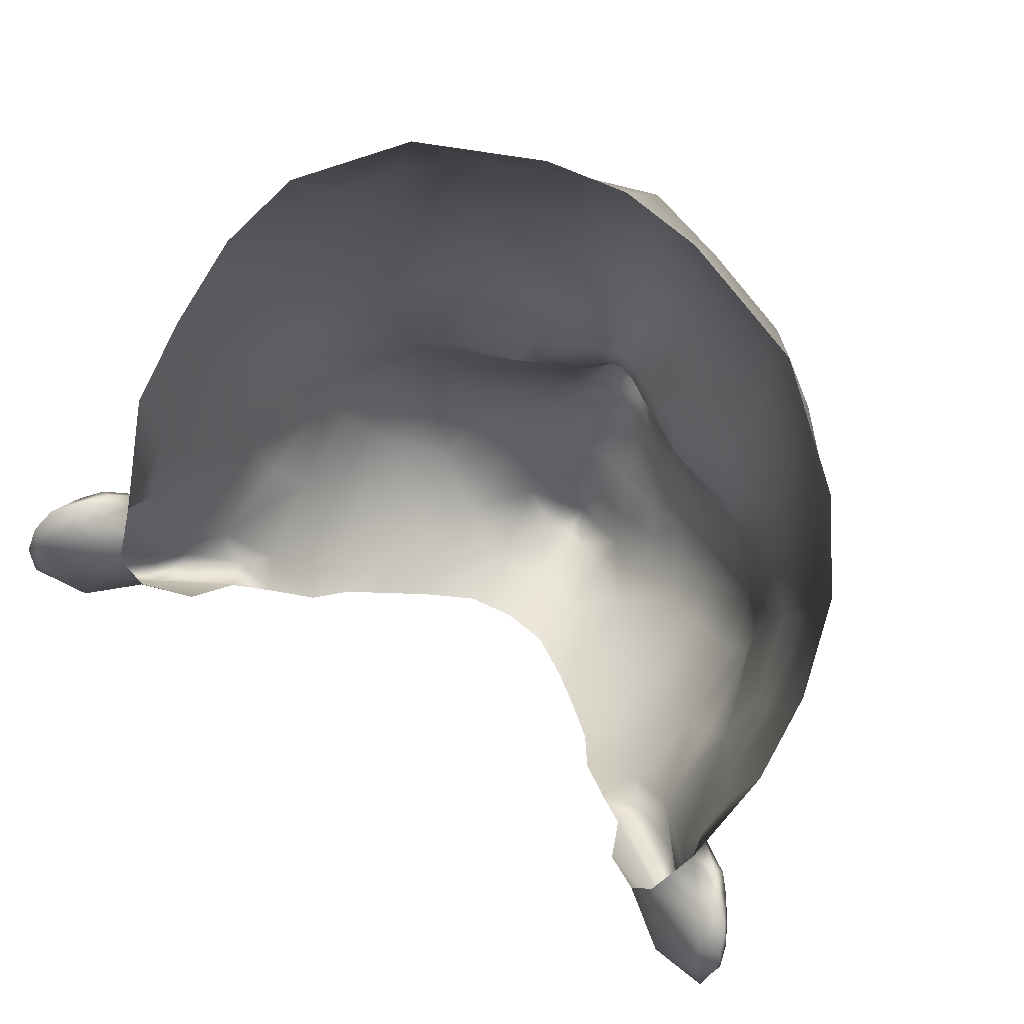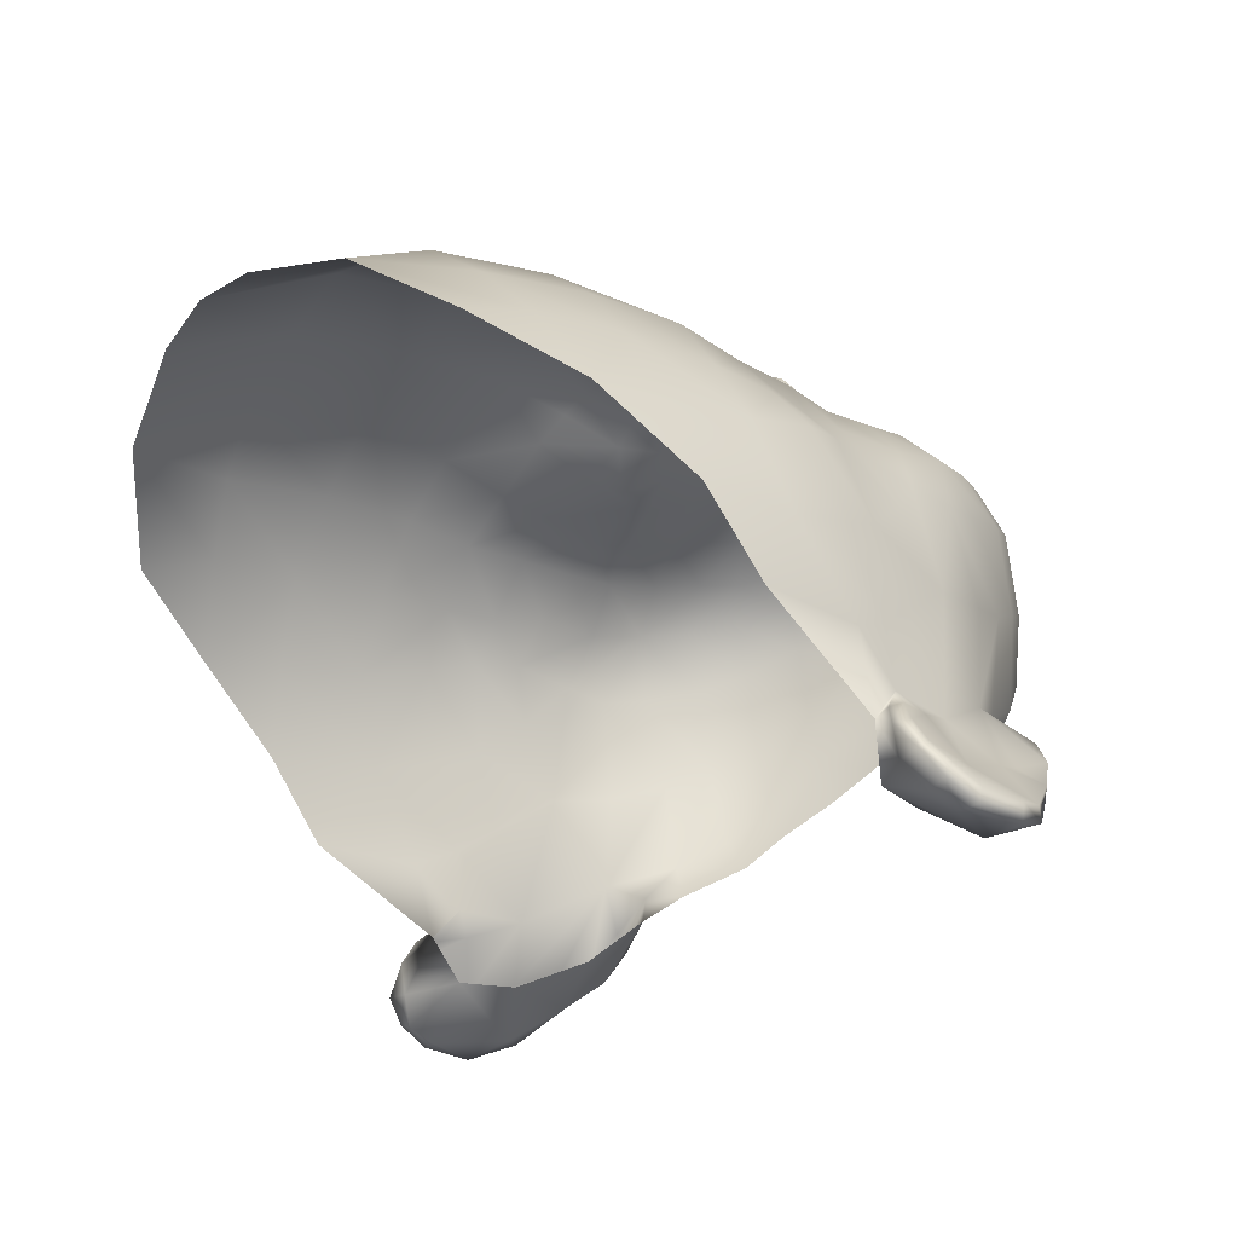
<metadata>
{"format":"obj","ext":"obj","renderer":"f3d","projection":"perspective","resolution":1024,"background":"white","views":[{"elev":72.2,"azim":-147.9,"up":"+Y"},{"elev":-23.6,"azim":-123.5,"up":"+Z"}]}
</metadata>
<code>
g Face
v 0.06828 1.708 0.07054
v 0.07929 1.705 0.0514
v 0.07757 1.685 0.05461
v 0.06683 1.686 0.07089
v 0.06479 1.67 0.07003
v 0.07502 1.669 0.05849
v 0.05504 1.708 0.08576
v 0.05532 1.686 0.0854
v 0.05407 1.671 0.08226
v 0.07021 1.659 0.06063
v 0.06181 1.659 0.06907
v 0.06641 1.649 0.06133
v 0.0582 1.648 0.0709
v 0.05226 1.657 0.08148
v 0.08218 1.679 0.03393
v 0.08615 1.703 0.03286
v 0.0397 1.707 0.09775
v 0.03969 1.736 0.0942
v 0.05465 1.733 0.08282
v 0.04797 1.759 0.08055
v 0.01892 1.736 0.1021
v 0.0187 1.766 0.08962
v 8.631e-09 1.767 0.09179
v 8.631e-09 1.736 0.1081
v 0.01853 1.707 0.1056
v 0.04011 1.686 0.09465
v 0.01667 1.685 0.1047
v 0.02247 1.671 0.09541
v 0.01339 1.67 0.09924
v 8.631e-09 1.685 0.1085
v 8.631e-09 1.707 0.1113
v 0.007165 1.669 0.102
v 0.0112 1.657 0.09377
v 0.02142 1.659 0.08954
v 0.03828 1.671 0.08869
v 0.03819 1.658 0.08644
v 0.005041 1.658 0.09704
v 0.004372 1.648 0.09772
v 0.009603 1.646 0.09476
v 0.02024 1.65 0.08787
v 0.01664 1.641 0.09244
v 0.01461 1.631 0.0958
v 0.02407 1.646 0.08661
v 0.03956 1.644 0.08413
v 0.03866 1.636 0.08489
v 0.02624 1.639 0.08859
v 0.04991 1.645 0.07974
v 0.03581 1.626 0.08711
v 0.02395 1.629 0.09216
v 0.04708 1.623 0.08151
v 0.04962 1.635 0.07986
v 0.05858 1.633 0.06987
v 0.02169 1.62 0.09499
v 0.01323 1.622 0.0985
v 0.0191 1.612 0.09574
v 0.01096 1.615 0.102
v 0.01663 1.605 0.09597
v 0.005823 1.61 0.105
v 0.006671 1.604 0.1015
v 8.631e-09 1.604 0.104
v 8.631e-09 1.608 0.1074
v 0.003766 1.616 0.1124
v 0.005791 1.619 0.1109
v 0.007956 1.626 0.1053
v 0.003094 1.621 0.1157
v 0.003832 1.629 0.1089
v 0.008385 1.635 0.09935
v 0.00386 1.637 0.1027
v 8.631e-09 1.648 0.09896
v 8.631e-09 1.658 0.09877
v 8.631e-09 1.668 0.1028
v 8.631e-09 1.638 0.1042
v 8.631e-09 1.619 0.1167
v 8.631e-09 1.623 0.1174
v 8.631e-09 1.63 0.1099
v 8.631e-09 1.613 0.1124
v 0.008385 1.635 0.09935
v 0.07763 1.649 0.023
v 0.07553 1.654 0.04096
v 0.07899 1.663 0.03759
v 0.08011 1.657 0.0175
v 0.07272 1.635 0.03192
v 0.07113 1.644 0.04896
v 0.07772 1.641 0.001991
v 0.06812 1.623 0.01136
v 0.06545 1.636 0.05827
v 0.06522 1.626 0.0565
v 0.06778 1.622 0.0336
v 0.06116 1.611 0.03672
v 0.05725 1.611 0.01526
v 0.05543 1.602 0.04126
v 0.0513 1.6 0.02161
v 0.06142 1.616 0.05794
v 0.05673 1.621 0.07211
v 0.06244 1.616 0.00842
v 0.05614 1.605 0.06047
v 0.04802 1.593 0.04589
v 0.048 1.596 0.06455
v 0.04439 1.592 0.0306
v 0.05154 1.61 0.07354
v 0.04287 1.613 0.08239
v 0.03912 1.605 0.08307
v 0.04483 1.601 0.0755
v 0.03746 1.587 0.06974
v 0.03517 1.593 0.07869
v 0.03252 1.616 0.08918
v 0.02976 1.609 0.08981
v 0.03097 1.597 0.08474
v 0.02493 1.602 0.08997
v 0.01971 1.593 0.08738
v 0.01728 1.596 0.09149
v 0.01448 1.599 0.09571
v 0.01728 1.596 0.09149
v 0.007899 1.587 0.09236
v 0.007919 1.593 0.09535
v 0.01448 1.599 0.09571
v 0.007377 1.599 0.09984
v 8.631e-09 1.593 0.09694
v 8.631e-09 1.599 0.1021
v 8.631e-09 1.586 0.09427
v 0.007176 1.58 0.08591
v 0.01393 1.583 0.08337
v 0.02366 1.587 0.08166
v 0.01417 1.573 0.07901
v 0.02561 1.58 0.0743
v 0.005747 1.567 0.08217
v 0.02512 1.576 0.06379
v 0.01381 1.568 0.07105
v 0.005122 1.564 0.0754
v 0.005747 1.567 0.08217
v 0.0129 1.569 0.05752
v 0.0237 1.576 0.04803
v 8.62e-09 1.566 0.06006
v 8.593e-09 1.562 0.07743
v 4.316e-09 1.572 0.04444
v 0.01135 1.573 0.04255
v 0.02202 1.578 0.03567
v 8.62e-09 1.566 0.08435
v 8.631e-09 1.578 0.08715
v 0.03825 1.585 0.05398
v 0.03515 1.584 0.04062
v 0.02202 1.578 0.03567
v 0.03079 1.584 0.0286
v 0.03855 1.592 0.02148
v 0.0439 1.6 0.01353
v 0.05226 1.612 0.006704
v 0.05989 1.618 0.001584
v 0.068 1.729 0.06892
v 0.06978 1.746 0.06338
v 0.08077 1.724 0.05018
v 0.08697 1.69 0.01466
v 0.08367 1.666 0.01356
v 0.08226 1.662 -0.003972
v 0.08095 1.655 0.003552
v 0.1002 1.642 -0.02202
v 0.09092 1.647 -0.01292
v 0.1011 1.652 -0.02156
v 0.09458 1.633 -0.01917
v 0.08762 1.636 -0.009724
v 0.08686 1.624 -0.01102
v 0.08203 1.627 -0.006598
v 0.06812 1.623 0.01136
v 0.07772 1.641 0.001991
v 0.08472 1.651 -0.00164
v 0.08095 1.655 0.003552
v 0.09029 1.661 -0.003327
v 0.08794 1.663 -0.003795
v 0.09114 1.665 -0.008423
v 0.09371 1.662 -0.007869
v 0.08226 1.662 -0.003972
v 0.08095 1.655 0.003552
v 0.08563 1.623 -0.0141
v 0.07791 1.617 -0.00847
v 0.08157 1.618 -0.003561
v 0.07528 1.615 0.003065
v 0.08157 1.618 -0.003561
v 0.06244 1.616 0.00842
v 0.07278 1.614 -0.002104
v 0.06244 1.616 0.00842
v 0.09114 1.665 -0.008423
v 0.09736 1.664 -0.01511
v 0.09708 1.661 -0.01295
v 0.09964 1.658 -0.01727
v 0.09955 1.66 -0.02045
v 0.09998 1.653 -0.02465
v 0.09917 1.642 -0.02619
v 0.09369 1.632 -0.02236
v 0.09515 1.654 -0.02475
v 0.09917 1.642 -0.02619
v 0.09998 1.653 -0.02465
v 0.08551 1.639 -0.02429
v 0.09955 1.66 -0.02045
v 0.09486 1.66 -0.02198
v 0.09123 1.664 -0.01568
v 0.09736 1.664 -0.01511
v 0.09369 1.632 -0.02236
v 0.08563 1.623 -0.0141
v 0.07284 1.645 -0.01543
v 0.07773 1.657 -0.01509
v 0.06408 1.631 -0.009165
v 0.05989 1.618 0.001584
v 0.07791 1.617 -0.00847
v 0.07278 1.614 -0.002104
v 0.06244 1.616 0.00842
v 0.08226 1.662 -0.003972
v 0.09114 1.665 -0.008423
v 0.09736 1.664 -0.01511
v 0.07773 1.657 -0.01509
v 0.09123 1.664 -0.01568
v -0.06828 1.708 0.07054
v -0.06683 1.686 0.07089
v -0.07757 1.685 0.05461
v -0.07929 1.705 0.0514
v -0.06479 1.67 0.07003
v -0.07502 1.669 0.05849
v -0.05504 1.708 0.08576
v -0.05532 1.686 0.0854
v -0.05407 1.671 0.08226
v -0.07021 1.659 0.06063
v -0.06181 1.659 0.06907
v -0.06641 1.649 0.06133
v -0.0582 1.648 0.0709
v -0.05226 1.657 0.08148
v -0.08218 1.679 0.03393
v -0.08615 1.703 0.03286
v -0.0397 1.707 0.09775
v -0.03969 1.736 0.0942
v -0.05465 1.733 0.08282
v -0.04797 1.759 0.08055
v -0.01892 1.736 0.1021
v -0.0187 1.766 0.08962
v 8.631e-09 1.736 0.1081
v -0.01853 1.707 0.1056
v -0.04011 1.686 0.09465
v -0.01667 1.685 0.1047
v -0.02247 1.671 0.09541
v -0.01339 1.67 0.09924
v 8.631e-09 1.685 0.1085
v 8.631e-09 1.707 0.1113
v -0.007165 1.669 0.102
v -0.0112 1.657 0.09377
v -0.02142 1.659 0.08954
v -0.03828 1.671 0.08869
v -0.03819 1.658 0.08644
v -0.005041 1.658 0.09704
v -0.004372 1.648 0.09772
v -0.009603 1.646 0.09476
v -0.02024 1.65 0.08787
v -0.01664 1.641 0.09244
v -0.01461 1.631 0.0958
v -0.02407 1.646 0.08661
v -0.03956 1.644 0.08413
v -0.03866 1.636 0.08489
v -0.02624 1.639 0.08859
v -0.04991 1.645 0.07974
v -0.03581 1.626 0.08711
v -0.02395 1.629 0.09216
v -0.04708 1.623 0.08151
v -0.04962 1.635 0.07986
v -0.05858 1.633 0.06987
v -0.02169 1.62 0.09499
v -0.01323 1.622 0.0985
v -0.0191 1.612 0.09574
v -0.01096 1.615 0.102
v -0.01663 1.605 0.09597
v -0.005823 1.61 0.105
v -0.006671 1.604 0.1015
v 8.631e-09 1.604 0.104
v 8.631e-09 1.608 0.1074
v -0.003766 1.616 0.1124
v -0.005791 1.619 0.1109
v -0.007956 1.626 0.1053
v -0.003094 1.621 0.1157
v -0.003832 1.629 0.1089
v -0.008385 1.635 0.09935
v -0.00386 1.637 0.1027
v 8.631e-09 1.648 0.09896
v 8.631e-09 1.658 0.09877
v 8.631e-09 1.668 0.1028
v 8.631e-09 1.638 0.1042
v 8.631e-09 1.619 0.1167
v 8.631e-09 1.613 0.1124
v 8.631e-09 1.623 0.1174
v 8.631e-09 1.63 0.1099
v -0.008385 1.635 0.09935
v -0.07763 1.649 0.023
v -0.08011 1.657 0.0175
v -0.07899 1.663 0.03759
v -0.07553 1.654 0.04096
v -0.07272 1.635 0.03192
v -0.07113 1.644 0.04896
v -0.07772 1.641 0.001991
v -0.06812 1.623 0.01136
v -0.06545 1.636 0.05827
v -0.06522 1.626 0.0565
v -0.06778 1.622 0.0336
v -0.06116 1.611 0.03672
v -0.06142 1.616 0.05794
v -0.05673 1.621 0.07211
v -0.05614 1.605 0.06047
v -0.05154 1.61 0.07354
v -0.04287 1.613 0.08239
v -0.03912 1.605 0.08307
v -0.04483 1.601 0.0755
v -0.03252 1.616 0.08918
v -0.02976 1.609 0.08981
v -0.03097 1.597 0.08474
v -0.02493 1.602 0.08997
v -0.01971 1.593 0.08738
v -0.01728 1.596 0.09149
v -0.01448 1.599 0.09571
v -0.01728 1.596 0.09149
v -0.007899 1.587 0.09236
v -0.007919 1.593 0.09535
v -0.01448 1.599 0.09571
v -0.007377 1.599 0.09984
v 8.631e-09 1.593 0.09694
v 8.631e-09 1.599 0.1021
v 8.631e-09 1.586 0.09427
v -0.007176 1.58 0.08591
v -0.01393 1.583 0.08337
v -0.005747 1.567 0.08217
v 8.631e-09 1.578 0.08715
v 8.62e-09 1.566 0.08435
v -0.01417 1.573 0.07901
v -0.02366 1.587 0.08166
v -0.02561 1.58 0.0743
v -0.02512 1.576 0.06379
v -0.01381 1.568 0.07105
v -0.005122 1.564 0.0754
v -0.005747 1.567 0.08217
v 8.593e-09 1.562 0.07743
v -0.0129 1.569 0.05752
v -0.0237 1.576 0.04803
v 8.62e-09 1.566 0.06006
v 4.316e-09 1.572 0.04444
v -0.01135 1.573 0.04255
v -0.02202 1.578 0.03567
v -0.03517 1.593 0.07869
v -0.03746 1.587 0.06974
v -0.048 1.596 0.06455
v -0.03825 1.585 0.05398
v -0.04802 1.593 0.04589
v -0.03515 1.584 0.04062
v -0.04439 1.592 0.0306
v -0.03855 1.592 0.02148
v -0.03079 1.584 0.0286
v -0.02202 1.578 0.03567
v -0.0439 1.6 0.01353
v -0.0513 1.6 0.02161
v -0.05543 1.602 0.04126
v -0.05725 1.611 0.01526
v -0.06244 1.616 0.00842
v -0.05226 1.612 0.006704
v -0.05989 1.618 0.001584
v -0.068 1.729 0.06892
v -0.08077 1.724 0.05018
v -0.06978 1.746 0.06338
v -0.08697 1.69 0.01466
v -0.08367 1.666 0.01356
v -0.08226 1.662 -0.003972
v -0.08095 1.655 0.003552
v -0.1002 1.642 -0.02202
v -0.1011 1.652 -0.02156
v -0.09092 1.647 -0.01292
v -0.09998 1.653 -0.02465
v -0.09955 1.66 -0.02045
v -0.09964 1.658 -0.01727
v -0.09736 1.664 -0.01511
v -0.09708 1.661 -0.01295
v -0.09371 1.662 -0.007869
v -0.09114 1.665 -0.008423
v -0.09917 1.642 -0.02619
v -0.08472 1.651 -0.00164
v -0.07772 1.641 0.001991
v -0.08095 1.655 0.003552
v -0.09029 1.661 -0.003327
v -0.08794 1.663 -0.003795
v -0.09114 1.665 -0.008423
v -0.08226 1.662 -0.003972
v -0.08095 1.655 0.003552
v -0.08762 1.636 -0.009724
v -0.06812 1.623 0.01136
v -0.08203 1.627 -0.006598
v -0.08686 1.624 -0.01102
v -0.09458 1.633 -0.01917
v -0.09368 1.632 -0.02236
v -0.08563 1.623 -0.0141
v -0.07791 1.617 -0.00847
v -0.08157 1.618 -0.003561
v -0.07528 1.615 0.003065
v -0.08157 1.618 -0.003561
v -0.06244 1.616 0.00842
v -0.07278 1.614 -0.002104
v -0.06244 1.616 0.00842
v -0.09515 1.654 -0.02475
v -0.09998 1.653 -0.02465
v -0.09917 1.642 -0.02619
v -0.08551 1.639 -0.02429
v -0.09955 1.66 -0.02045
v -0.09486 1.66 -0.02198
v -0.09123 1.664 -0.01568
v -0.09736 1.664 -0.01511
v -0.07773 1.657 -0.01509
v -0.09123 1.664 -0.01568
v -0.08226 1.662 -0.003972
v -0.09114 1.665 -0.008423
v -0.09736 1.664 -0.01511
v -0.09368 1.632 -0.02236
v -0.08563 1.623 -0.0141
v -0.07284 1.645 -0.01543
v -0.07773 1.657 -0.01509
v -0.06408 1.631 -0.009165
v -0.05989 1.618 0.001584
v -0.07791 1.617 -0.00847
v -0.07278 1.614 -0.002104
v -0.06244 1.616 0.00842
g Face_0
f 3 2 1
f 4 3 1
f 4 5 3
f 5 6 3
f 4 1 7
f 8 4 7
f 9 5 4
f 8 9 4
f 6 5 10
f 5 11 10
f 5 9 11
f 12 10 11
f 13 12 11
f 9 14 11
f 11 14 13
f 15 3 6
f 2 3 15
f 16 2 15
f 8 7 17
f 17 7 18
f 7 19 18
f 19 20 18
f 21 18 20
f 17 18 21
f 22 21 20
f 21 22 23
f 24 21 23
f 25 21 24
f 25 17 21
f 26 17 25
f 27 26 25
f 28 26 27
f 29 28 27
f 30 27 25
f 31 30 25
f 31 25 24
f 32 29 27
f 32 27 30
f 29 33 28
f 29 32 33
f 33 34 28
f 28 34 35
f 28 35 26
f 36 35 34
f 32 37 33
f 33 37 38
f 39 33 38
f 33 39 40
f 34 33 40
f 39 41 40
f 39 42 41
f 34 43 36
f 40 41 43
f 40 43 34
f 43 44 36
f 44 43 45
f 43 46 45
f 41 46 43
f 14 36 44
f 47 14 44
f 45 46 48
f 46 49 48
f 49 46 41
f 42 49 41
f 48 50 45
f 50 51 45
f 51 47 44
f 45 51 44
f 51 52 47
f 52 13 47
f 14 47 13
f 53 49 42
f 54 53 42
f 55 53 54
f 56 55 54
f 56 57 55
f 56 58 57
f 58 59 57
f 60 59 58
f 61 60 58
f 62 58 56
f 63 62 56
f 64 63 56
f 54 64 56
f 65 63 64
f 62 63 65
f 66 65 64
f 64 67 66
f 67 68 66
f 38 68 67
f 68 38 69
f 69 38 37
f 70 69 37
f 70 37 71
f 37 32 71
f 71 32 30
f 72 68 69
f 39 38 67
f 73 62 65
f 65 74 73
f 65 66 75
f 74 65 75
f 68 72 75
f 66 68 75
f 73 76 62
f 62 76 58
f 76 61 58
f 77 42 39
f 42 77 64
f 42 64 54
f 80 79 78
f 81 80 78
f 82 78 79
f 83 82 79
f 82 84 78
f 78 84 81
f 82 85 84
f 83 86 82
f 86 87 82
f 82 87 88
f 82 88 85
f 88 89 85
f 88 87 89
f 89 90 85
f 89 91 90
f 91 92 90
f 87 93 89
f 91 89 93
f 86 94 87
f 94 93 87
f 85 90 95
f 96 91 93
f 96 93 94
f 97 91 96
f 98 97 96
f 91 97 99
f 92 91 99
f 100 96 94
f 98 96 100
f 101 100 94
f 50 101 94
f 51 50 94
f 52 51 94
f 100 101 102
f 103 100 102
f 103 98 100
f 98 103 104
f 103 105 104
f 105 103 102
f 50 48 101
f 48 106 101
f 101 106 107
f 102 101 107
f 102 107 108
f 108 105 102
f 107 109 108
f 108 109 110
f 109 111 110
f 107 55 109
f 55 57 109
f 109 57 112
f 113 109 112
f 48 49 106
f 49 53 106
f 53 55 107
f 106 53 107
f 114 110 113
f 115 114 113
f 115 113 116
f 117 115 116
f 118 115 117
f 119 118 117
f 120 114 115
f 118 120 115
f 117 59 119
f 59 117 116
f 57 59 116
f 59 60 119
f 121 114 120
f 114 121 122
f 114 122 110
f 122 123 110
f 110 123 108
f 123 105 108
f 123 122 124
f 125 123 124
f 123 125 105
f 125 104 105
f 122 121 126
f 124 122 126
f 127 125 124
f 104 125 127
f 128 127 124
f 128 124 129
f 124 130 129
f 128 131 127
f 129 131 128
f 131 132 127
f 133 131 129
f 134 133 129
f 133 135 131
f 135 136 131
f 131 136 132
f 136 137 132
f 138 134 129
f 130 138 129
f 139 138 126
f 121 139 126
f 140 104 127
f 127 132 140
f 132 141 140
f 132 142 141
f 142 143 141
f 140 141 97
f 97 98 140
f 98 104 140
f 141 99 97
f 144 99 141
f 143 144 141
f 99 144 145
f 92 99 145
f 90 92 145
f 146 90 145
f 95 90 146
f 146 147 95
f 139 121 120
f 150 149 148
f 149 20 148
f 20 19 148
f 148 19 1
f 150 148 1
f 19 7 1
f 2 150 1
f 2 16 150
f 15 151 16
f 15 152 151
f 81 152 15
f 80 81 15
f 80 15 6
f 80 6 79
f 6 10 79
f 79 10 83
f 10 12 83
f 83 12 86
f 12 52 86
f 152 153 151
f 154 153 152
f 81 154 152
f 84 154 81
f 13 52 12
f 52 94 86
f 26 8 17
f 26 35 8
f 35 9 8
f 35 36 9
f 36 14 9
f 157 156 155
f 158 155 156
f 159 158 156
f 160 158 159
f 161 160 159
f 161 159 162
f 159 163 162
f 163 159 156
f 163 156 164
f 165 163 164
f 164 166 165
f 166 167 165
f 167 166 168
f 166 169 168
f 164 169 166
f 169 164 156
f 168 170 167
f 171 167 170
f 160 172 158
f 173 172 160
f 174 173 160
f 174 160 161
f 174 175 173
f 162 176 161
f 162 175 176
f 175 162 177
f 175 178 173
f 175 179 178
f 181 180 169
f 182 181 169
f 181 182 183
f 184 181 183
f 183 182 156
f 182 169 156
f 157 183 156
f 183 157 184
f 157 185 184
f 157 155 185
f 155 186 185
f 187 186 155
f 158 187 155
f 172 187 158
f 190 189 188
f 189 191 188
f 190 188 192
f 188 193 192
f 193 194 192
f 194 195 192
f 189 196 191
f 191 196 197
f 191 197 198
f 191 198 199
f 197 200 198
f 201 200 197
f 202 201 197
f 203 201 202
f 204 201 203
f 206 194 205
f 207 194 206
f 205 194 208
f 209 193 208
f 193 188 208
f 188 191 208
f 212 211 210
f 213 212 210
f 214 211 212
f 215 214 212
f 210 211 216
f 211 217 216
f 218 217 211
f 214 218 211
f 214 215 219
f 220 214 219
f 218 214 220
f 219 221 220
f 221 222 220
f 223 218 220
f 223 220 222
f 212 224 215
f 212 213 224
f 213 225 224
f 216 217 226
f 216 226 227
f 228 216 227
f 229 228 227
f 227 230 229
f 227 226 230
f 230 231 229
f 231 230 23
f 230 232 23
f 230 233 232
f 226 233 230
f 226 234 233
f 234 235 233
f 234 236 235
f 236 237 235
f 235 238 233
f 238 239 233
f 233 239 232
f 237 240 235
f 235 240 238
f 241 237 236
f 240 237 241
f 242 241 236
f 242 236 243
f 243 236 234
f 243 244 242
f 245 240 241
f 245 241 246
f 241 247 246
f 247 241 248
f 241 242 248
f 249 247 248
f 250 247 249
f 251 242 244
f 249 248 251
f 251 248 242
f 252 251 244
f 251 252 253
f 254 251 253
f 254 249 251
f 244 223 252
f 223 255 252
f 254 253 256
f 257 254 256
f 257 250 249
f 254 257 249
f 258 256 253
f 259 258 253
f 259 253 252
f 255 259 252
f 260 259 255
f 222 260 255
f 255 223 222
f 257 261 250
f 261 262 250
f 261 263 262
f 263 264 262
f 265 264 263
f 266 264 265
f 267 266 265
f 267 268 266
f 268 269 266
f 266 270 264
f 270 271 264
f 271 272 264
f 272 262 264
f 271 273 272
f 271 270 273
f 273 274 272
f 275 272 274
f 276 275 274
f 276 246 275
f 246 276 277
f 246 277 245
f 277 278 245
f 245 278 279
f 240 245 279
f 240 279 238
f 276 280 277
f 246 247 275
f 270 281 273
f 282 281 270
f 283 273 281
f 276 274 284
f 280 276 284
f 273 283 284
f 274 273 284
f 282 270 266
f 269 282 266
f 250 285 247
f 285 250 272
f 272 250 262
f 288 287 286
f 289 288 286
f 286 290 289
f 290 291 289
f 292 290 286
f 292 286 287
f 293 290 292
f 294 291 290
f 295 294 290
f 295 290 296
f 296 290 293
f 295 296 297
f 297 296 293
f 298 295 297
f 299 294 295
f 298 299 295
f 298 300 299
f 300 301 299
f 301 302 299
f 302 258 299
f 258 259 299
f 259 260 299
f 299 260 294
f 302 301 303
f 301 304 303
f 256 258 302
f 305 256 302
f 302 303 306
f 305 302 306
f 306 303 307
f 308 306 307
f 308 307 309
f 310 308 309
f 263 306 308
f 265 263 308
f 265 308 311
f 308 312 311
f 257 256 305
f 261 257 305
f 261 305 306
f 263 261 306
f 309 313 312
f 313 314 312
f 312 314 315
f 314 316 315
f 314 317 316
f 317 318 316
f 319 317 314
f 313 319 314
f 267 316 318
f 267 265 315
f 316 267 315
f 268 267 318
f 313 320 319
f 320 313 321
f 320 321 322
f 323 320 322
f 320 323 319
f 324 323 322
f 321 325 322
f 321 326 325
f 326 327 325
f 327 328 325
f 328 329 325
f 325 329 330
f 324 331 330
f 331 325 330
f 332 324 330
f 333 329 328
f 333 330 329
f 334 333 328
f 335 332 330
f 333 335 330
f 336 335 333
f 337 336 333
f 337 333 334
f 338 337 334
f 327 326 339
f 339 326 307
f 326 309 307
f 339 307 303
f 304 339 303
f 339 304 340
f 304 341 340
f 341 304 301
f 300 341 301
f 340 327 339
f 327 340 328
f 340 342 328
f 340 341 342
f 341 343 342
f 343 341 300
f 344 342 343
f 345 344 343
f 345 346 344
f 346 347 344
f 347 348 344
f 348 334 344
f 334 328 342
f 344 334 342
f 346 345 349
f 345 350 349
f 351 343 300
f 351 350 345
f 343 351 345
f 350 351 352
f 350 352 349
f 351 297 352
f 352 297 293
f 352 293 353
f 297 351 298
f 351 300 298
f 352 354 349
f 352 353 354
f 355 354 353
f 358 357 356
f 229 358 356
f 228 229 356
f 228 356 210
f 356 357 210
f 216 228 210
f 357 213 210
f 225 213 357
f 359 224 225
f 360 224 359
f 360 287 224
f 287 288 224
f 224 288 215
f 215 288 289
f 219 215 289
f 219 289 291
f 221 219 291
f 221 291 294
f 260 221 294
f 361 360 359
f 361 362 360
f 362 287 360
f 362 292 287
f 260 222 221
f 217 234 226
f 243 234 217
f 218 243 217
f 244 243 218
f 223 244 218
f 365 364 363
f 363 364 366
f 366 364 367
f 364 368 367
f 368 364 365
f 369 367 368
f 370 369 368
f 370 368 365
f 369 370 371
f 371 370 365
f 372 369 371
f 373 363 366
f 374 371 365
f 365 375 374
f 375 376 374
f 377 374 376
f 371 374 377
f 378 377 376
f 377 378 379
f 371 377 379
f 380 379 378
f 378 381 380
f 382 375 365
f 375 382 383
f 382 384 383
f 385 384 382
f 386 385 382
f 386 382 365
f 363 386 365
f 387 386 363
f 373 387 363
f 388 385 386
f 387 388 386
f 388 389 385
f 389 390 385
f 385 390 384
f 391 390 389
f 392 383 384
f 391 383 392
f 383 391 393
f 394 391 389
f 395 391 394
f 398 397 396
f 399 398 396
f 396 397 400
f 401 396 400
f 402 401 400
f 403 402 400
f 396 401 404
f 399 396 404
f 401 405 404
f 402 406 404
f 402 407 406
f 402 408 407
f 409 398 399
f 409 399 410
f 410 399 411
f 411 399 412
f 413 410 411
f 413 414 410
f 414 415 410
f 414 416 415
f 414 417 416
f 321 313 309
f 326 321 309

</code>
